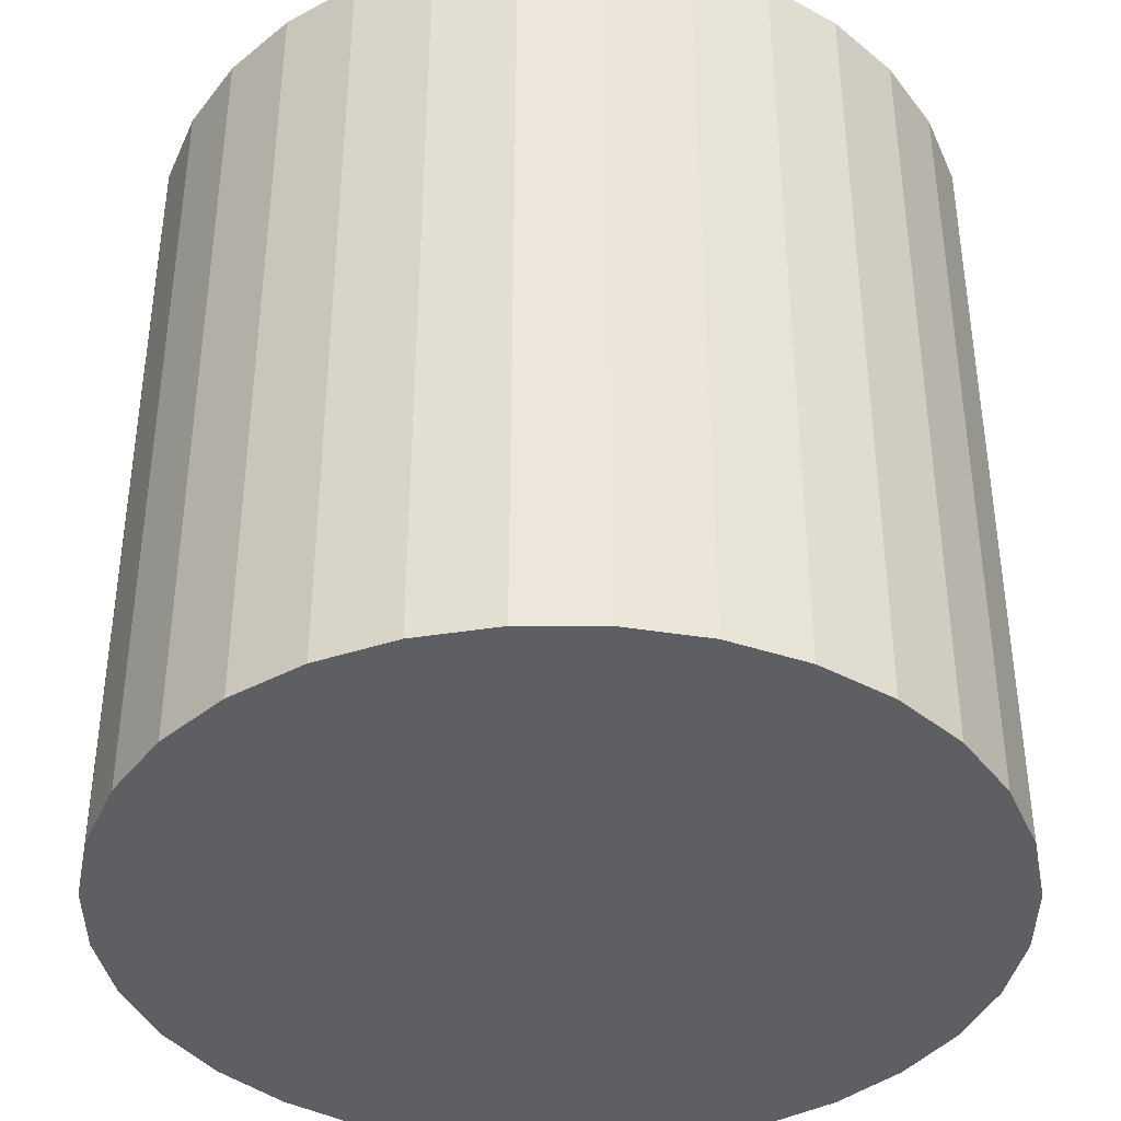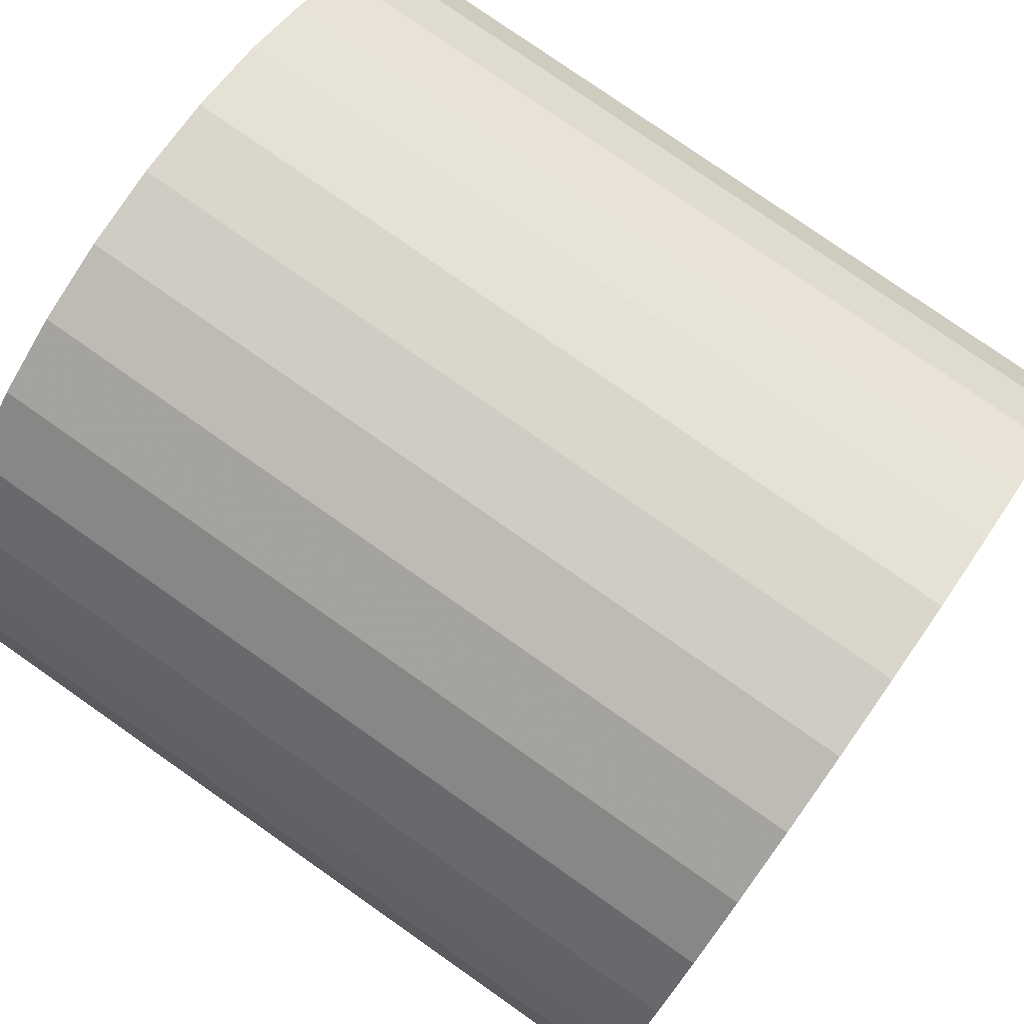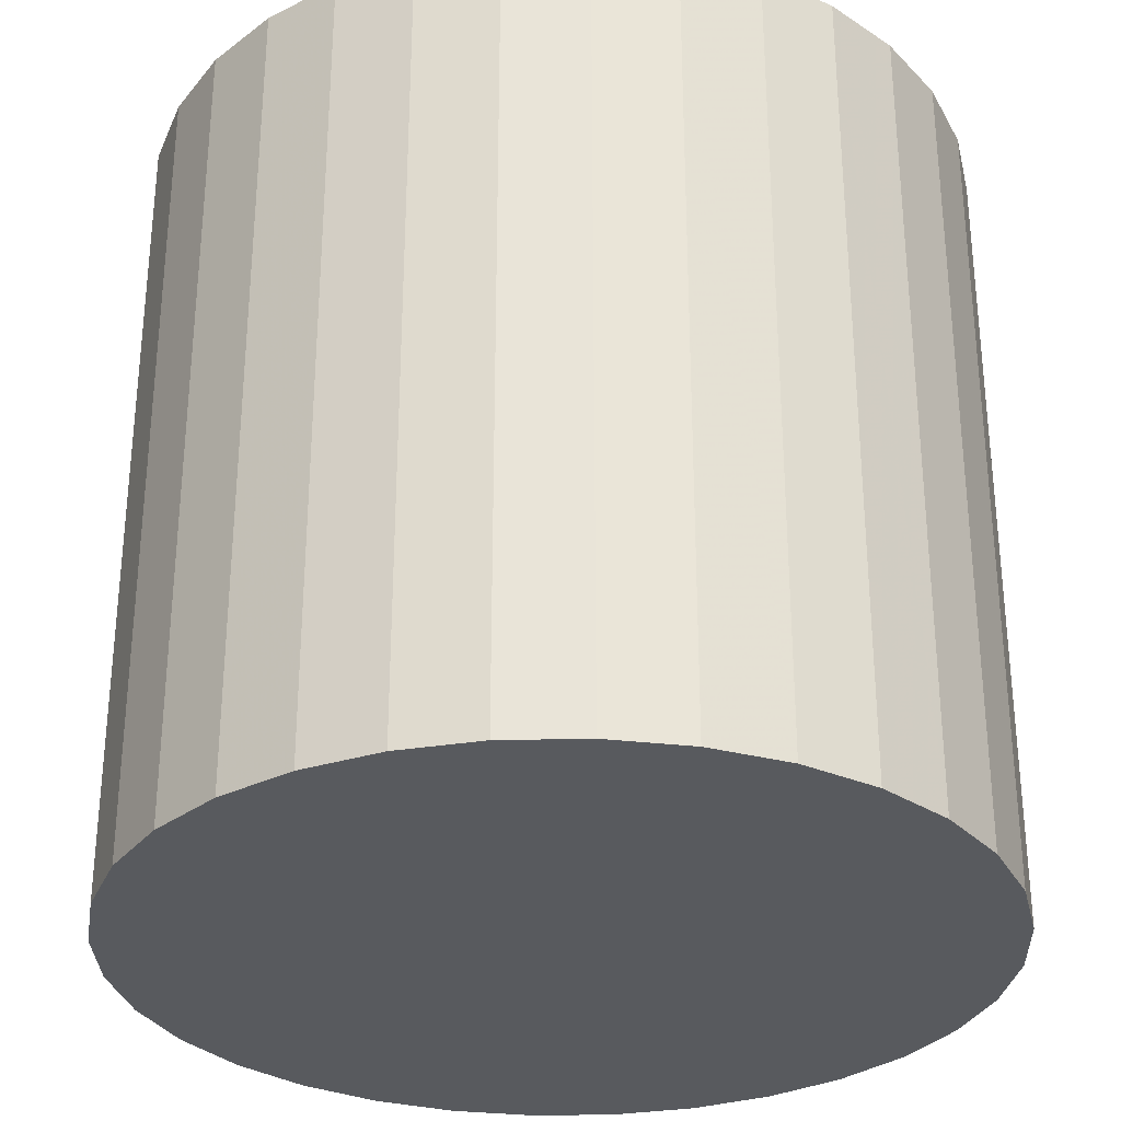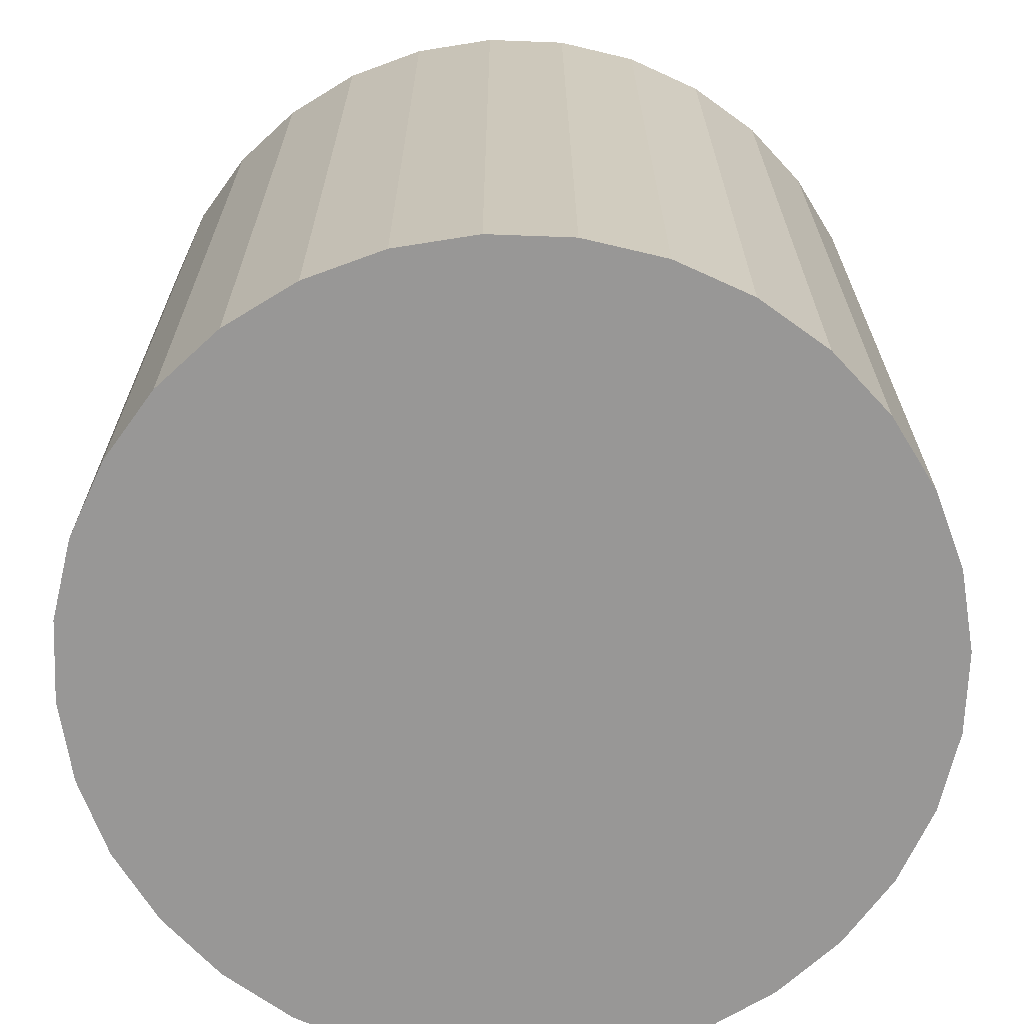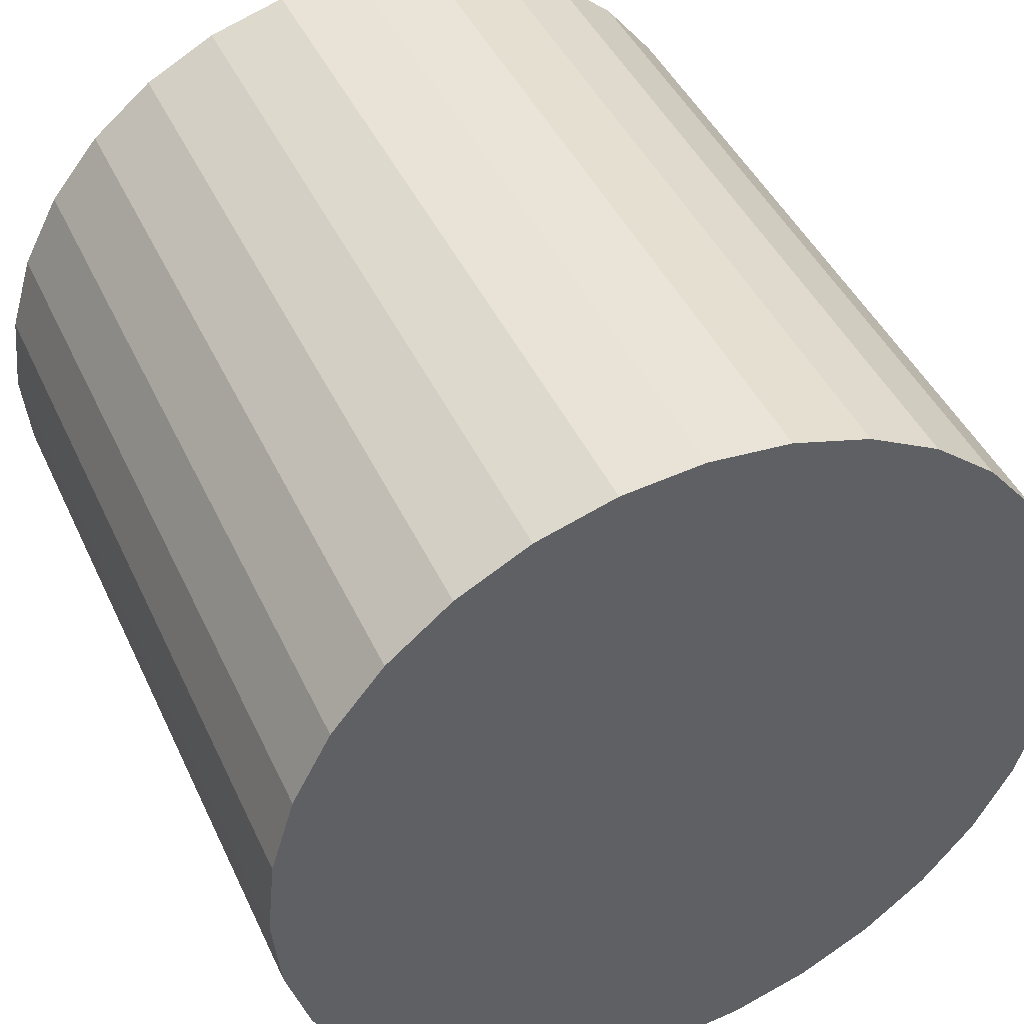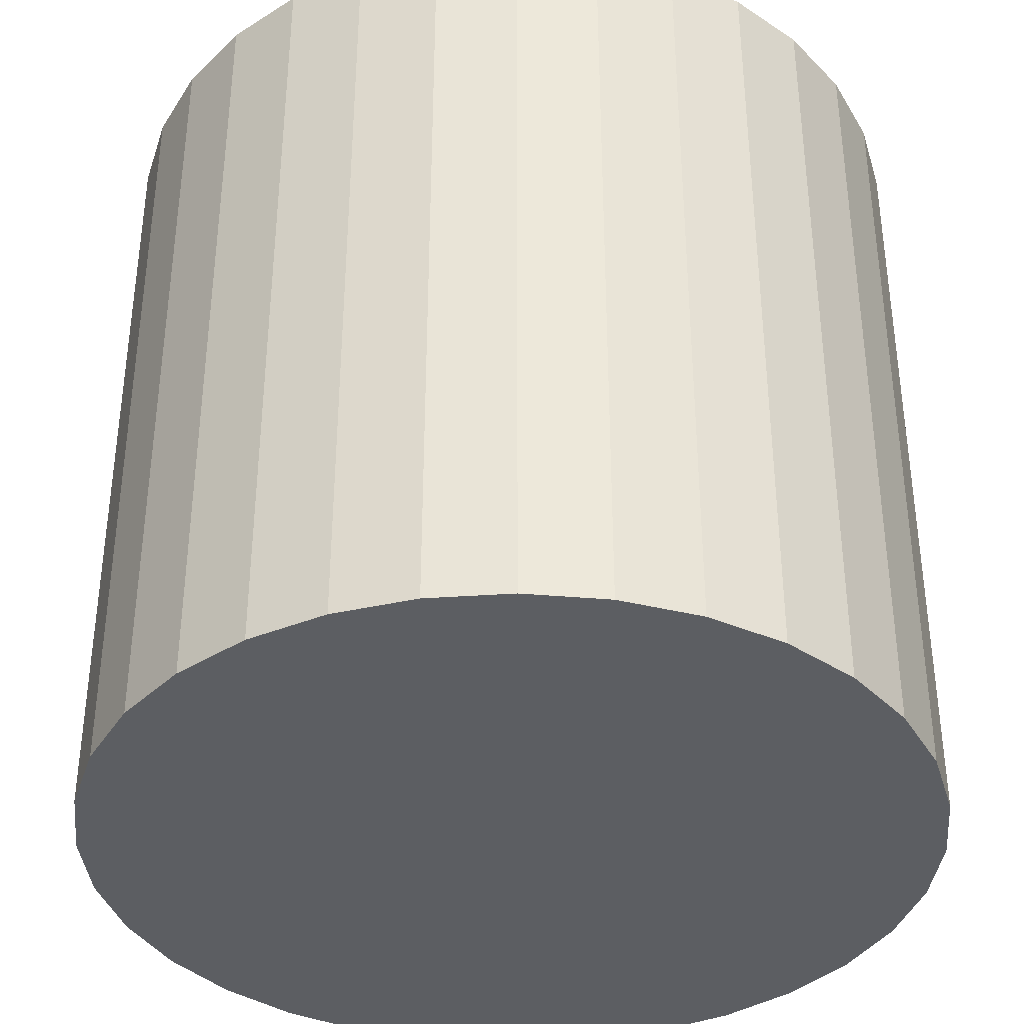
<metadata>
{"format":"obj","ext":"obj","renderer":"f3d","projection":"perspective","resolution":1024,"background":"white","views":[{"elev":-39.5,"azim":-174.5,"up":"+Z"},{"elev":78.7,"azim":125.0,"up":"+Y"},{"elev":-30.8,"azim":-93.8,"up":"+Z"},{"elev":-68.3,"azim":127.2,"up":"+Z"},{"elev":44.0,"azim":-23.7,"up":"+Y"},{"elev":-37.6,"azim":33.1,"up":"+Z"}]}
</metadata>
<code>
v 0 0 -0.03086
v 0.03163 0 -0.03086
v 0.03163 0 0.03086
v 0 0 0.03086
v 0.03103 0.006172 -0.03086
v 0.03103 0.006172 0.03086
v 0.02923 0.01211 -0.03086
v 0.02923 0.01211 0.03086
v 0.0263 0.01758 -0.03086
v 0.0263 0.01758 0.03086
v 0.02237 0.02237 -0.03086
v 0.02237 0.02237 0.03086
v 0.01758 0.0263 -0.03086
v 0.01758 0.0263 0.03086
v 0.01211 0.02923 -0.03086
v 0.01211 0.02923 0.03086
v 0.006172 0.03103 -0.03086
v 0.006172 0.03103 0.03086
v 0 0.03163 -0.03086
v 0 0.03163 0.03086
v -0.006172 0.03103 -0.03086
v -0.006172 0.03103 0.03086
v -0.01211 0.02923 -0.03086
v -0.01211 0.02923 0.03086
v -0.01758 0.0263 -0.03086
v -0.01758 0.0263 0.03086
v -0.02237 0.02237 -0.03086
v -0.02237 0.02237 0.03086
v -0.0263 0.01758 -0.03086
v -0.0263 0.01758 0.03086
v -0.02923 0.01211 -0.03086
v -0.02923 0.01211 0.03086
v -0.03103 0.006172 -0.03086
v -0.03103 0.006172 0.03086
v -0.03163 0 -0.03086
v -0.03163 0 0.03086
v -0.03103 -0.006172 -0.03086
v -0.03103 -0.006172 0.03086
v -0.02923 -0.01211 -0.03086
v -0.02923 -0.01211 0.03086
v -0.0263 -0.01758 -0.03086
v -0.0263 -0.01758 0.03086
v -0.02237 -0.02237 -0.03086
v -0.02237 -0.02237 0.03086
v -0.01758 -0.0263 -0.03086
v -0.01758 -0.0263 0.03086
v -0.01211 -0.02923 -0.03086
v -0.01211 -0.02923 0.03086
v -0.006172 -0.03103 -0.03086
v -0.006172 -0.03103 0.03086
v -0 -0.03163 -0.03086
v -0 -0.03163 0.03086
v 0.006172 -0.03103 -0.03086
v 0.006172 -0.03103 0.03086
v 0.01211 -0.02923 -0.03086
v 0.01211 -0.02923 0.03086
v 0.01758 -0.0263 -0.03086
v 0.01758 -0.0263 0.03086
v 0.02237 -0.02237 -0.03086
v 0.02237 -0.02237 0.03086
v 0.0263 -0.01758 -0.03086
v 0.0263 -0.01758 0.03086
v 0.02923 -0.01211 -0.03086
v 0.02923 -0.01211 0.03086
v 0.03103 -0.006172 -0.03086
v 0.03103 -0.006172 0.03086
f 2 1 5
f 2 5 3
f 3 5 6
f 3 6 4
f 5 1 7
f 5 7 6
f 6 7 8
f 6 8 4
f 7 1 9
f 7 9 8
f 8 9 10
f 8 10 4
f 9 1 11
f 9 11 10
f 10 11 12
f 10 12 4
f 11 1 13
f 11 13 12
f 12 13 14
f 12 14 4
f 13 1 15
f 13 15 14
f 14 15 16
f 14 16 4
f 15 1 17
f 15 17 16
f 16 17 18
f 16 18 4
f 17 1 19
f 17 19 18
f 18 19 20
f 18 20 4
f 19 1 21
f 19 21 20
f 20 21 22
f 20 22 4
f 21 1 23
f 21 23 22
f 22 23 24
f 22 24 4
f 23 1 25
f 23 25 24
f 24 25 26
f 24 26 4
f 25 1 27
f 25 27 26
f 26 27 28
f 26 28 4
f 27 1 29
f 27 29 28
f 28 29 30
f 28 30 4
f 29 1 31
f 29 31 30
f 30 31 32
f 30 32 4
f 31 1 33
f 31 33 32
f 32 33 34
f 32 34 4
f 33 1 35
f 33 35 34
f 34 35 36
f 34 36 4
f 35 1 37
f 35 37 36
f 36 37 38
f 36 38 4
f 37 1 39
f 37 39 38
f 38 39 40
f 38 40 4
f 39 1 41
f 39 41 40
f 40 41 42
f 40 42 4
f 41 1 43
f 41 43 42
f 42 43 44
f 42 44 4
f 43 1 45
f 43 45 44
f 44 45 46
f 44 46 4
f 45 1 47
f 45 47 46
f 46 47 48
f 46 48 4
f 47 1 49
f 47 49 48
f 48 49 50
f 48 50 4
f 49 1 51
f 49 51 50
f 50 51 52
f 50 52 4
f 51 1 53
f 51 53 52
f 52 53 54
f 52 54 4
f 53 1 55
f 53 55 54
f 54 55 56
f 54 56 4
f 55 1 57
f 55 57 56
f 56 57 58
f 56 58 4
f 57 1 59
f 57 59 58
f 58 59 60
f 58 60 4
f 59 1 61
f 59 61 60
f 60 61 62
f 60 62 4
f 61 1 63
f 61 63 62
f 62 63 64
f 62 64 4
f 63 1 65
f 63 65 64
f 64 65 66
f 64 66 4
f 65 1 2
f 65 2 66
f 66 2 3
f 66 3 4

</code>
